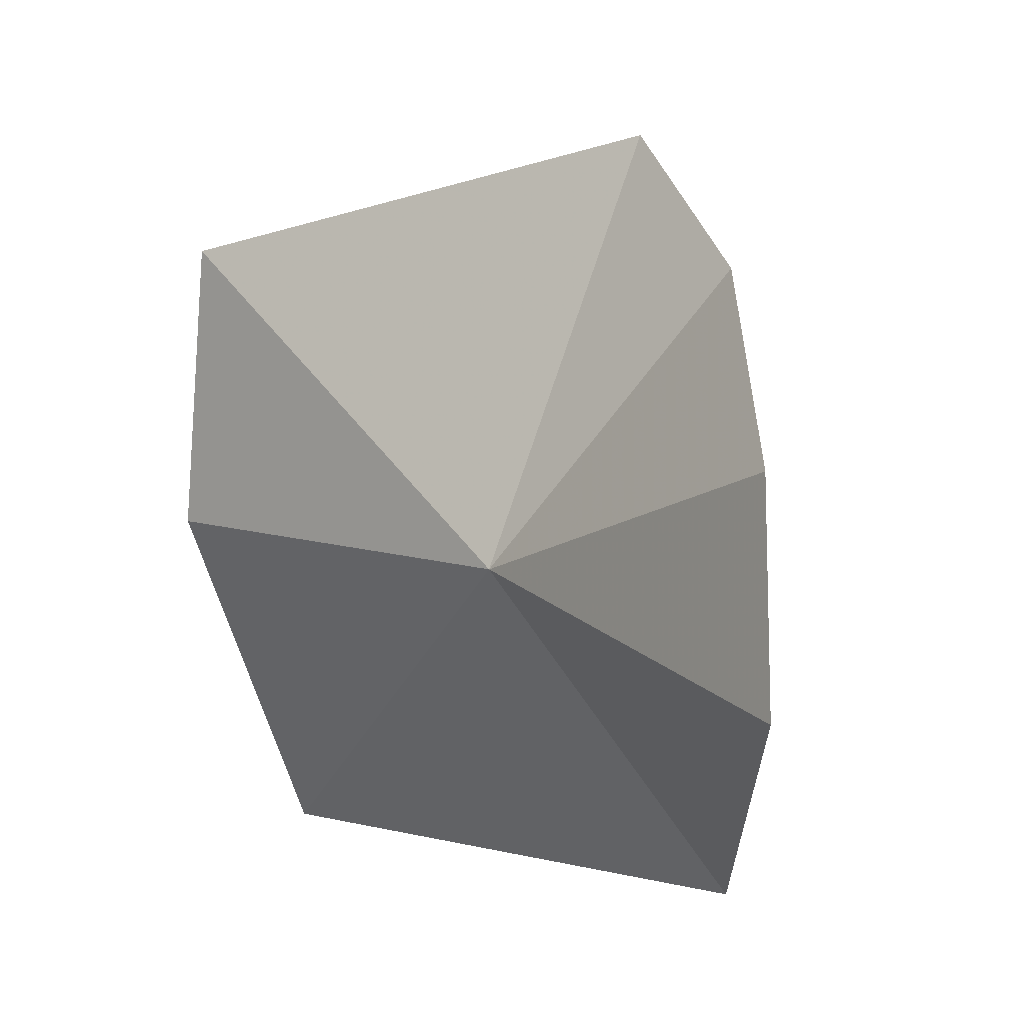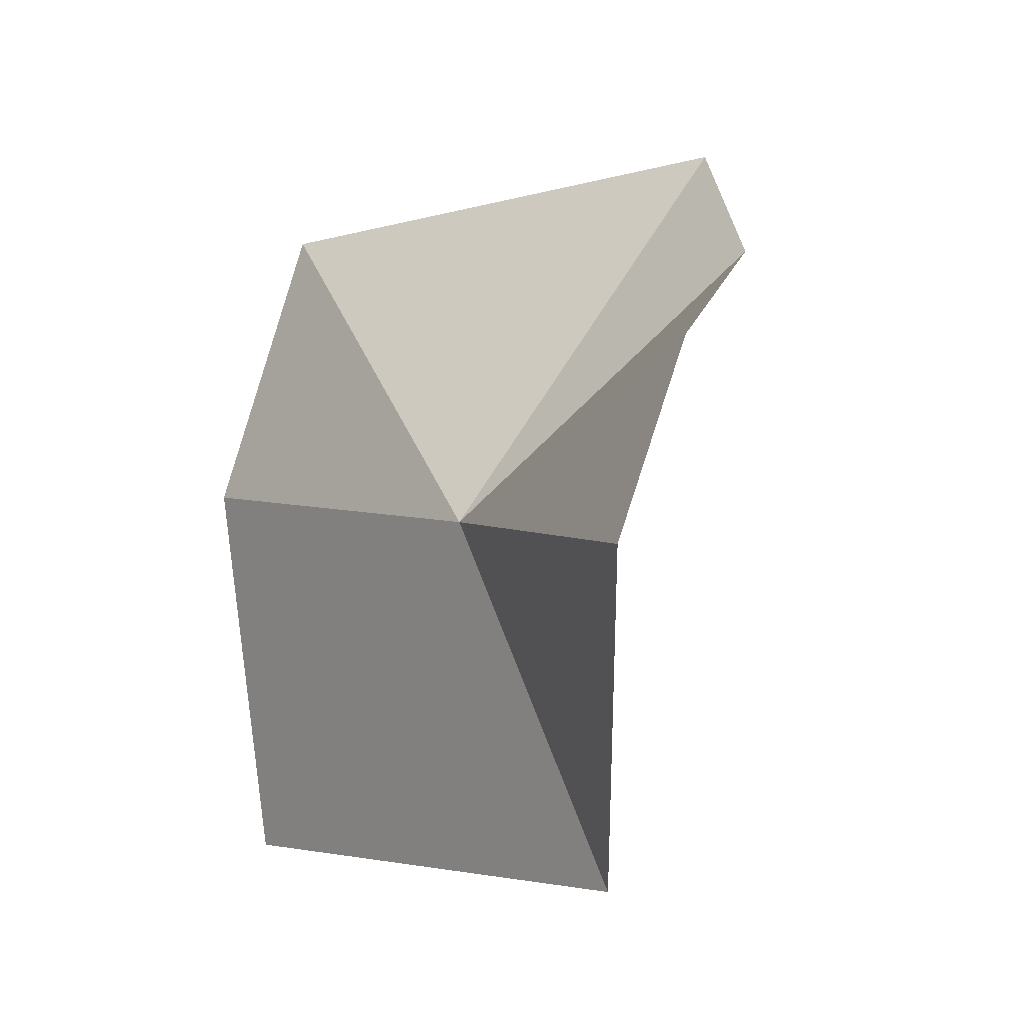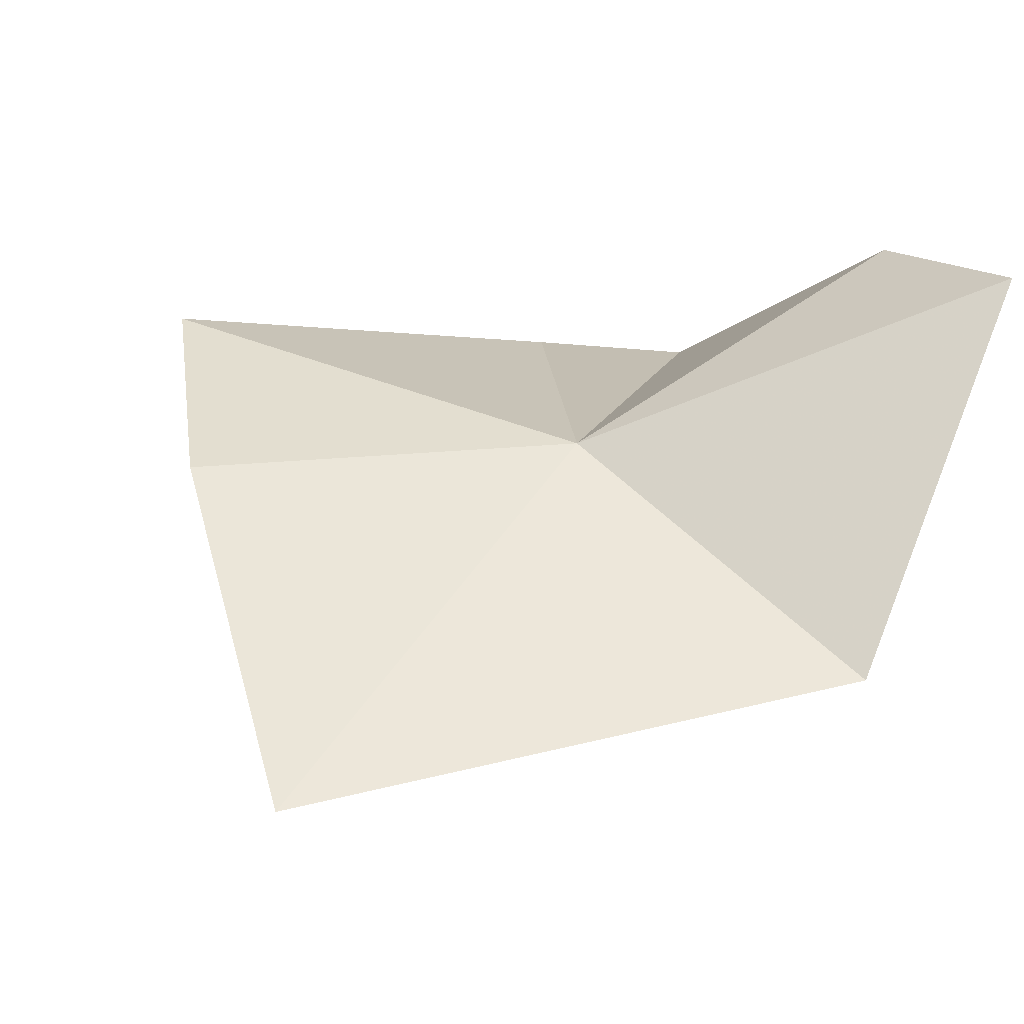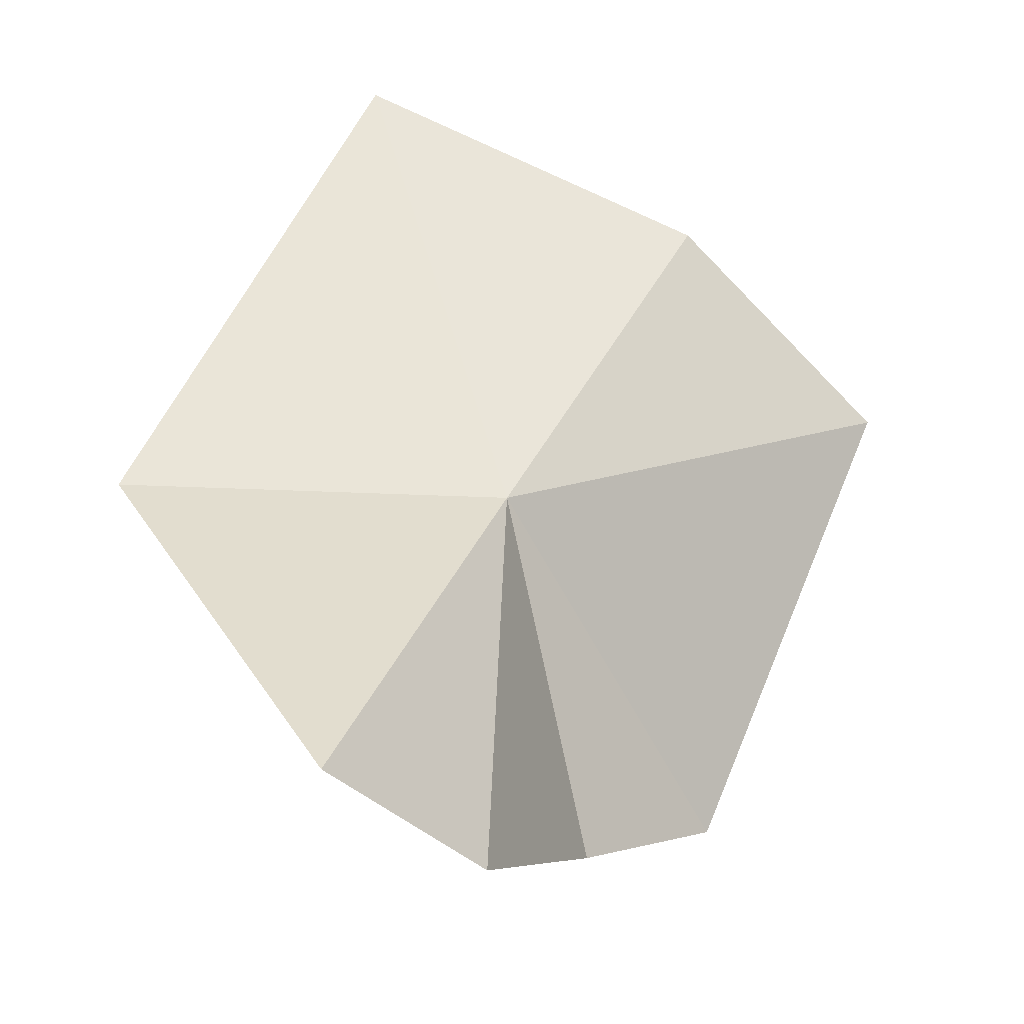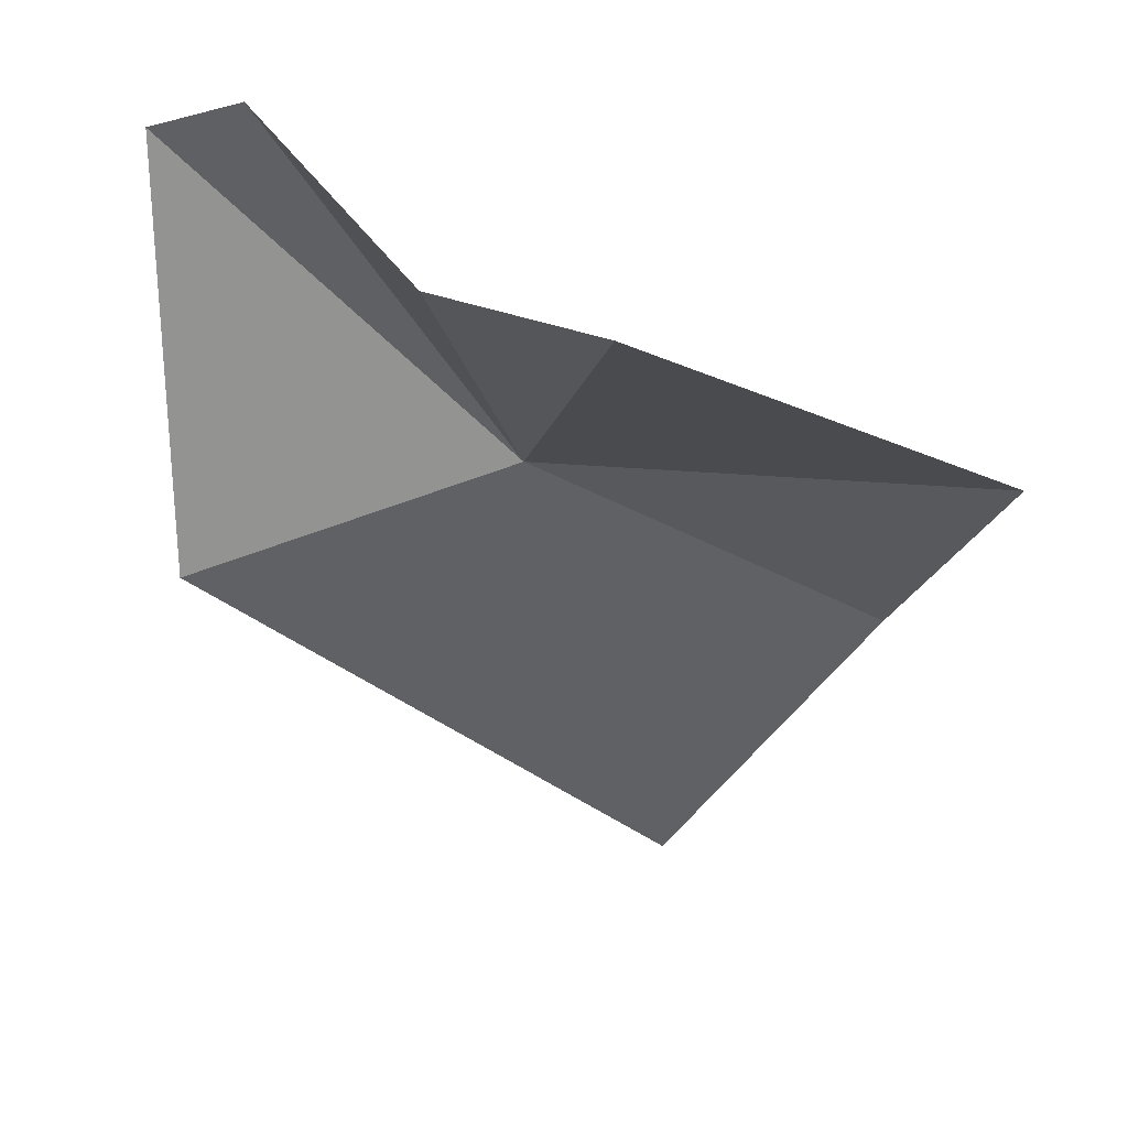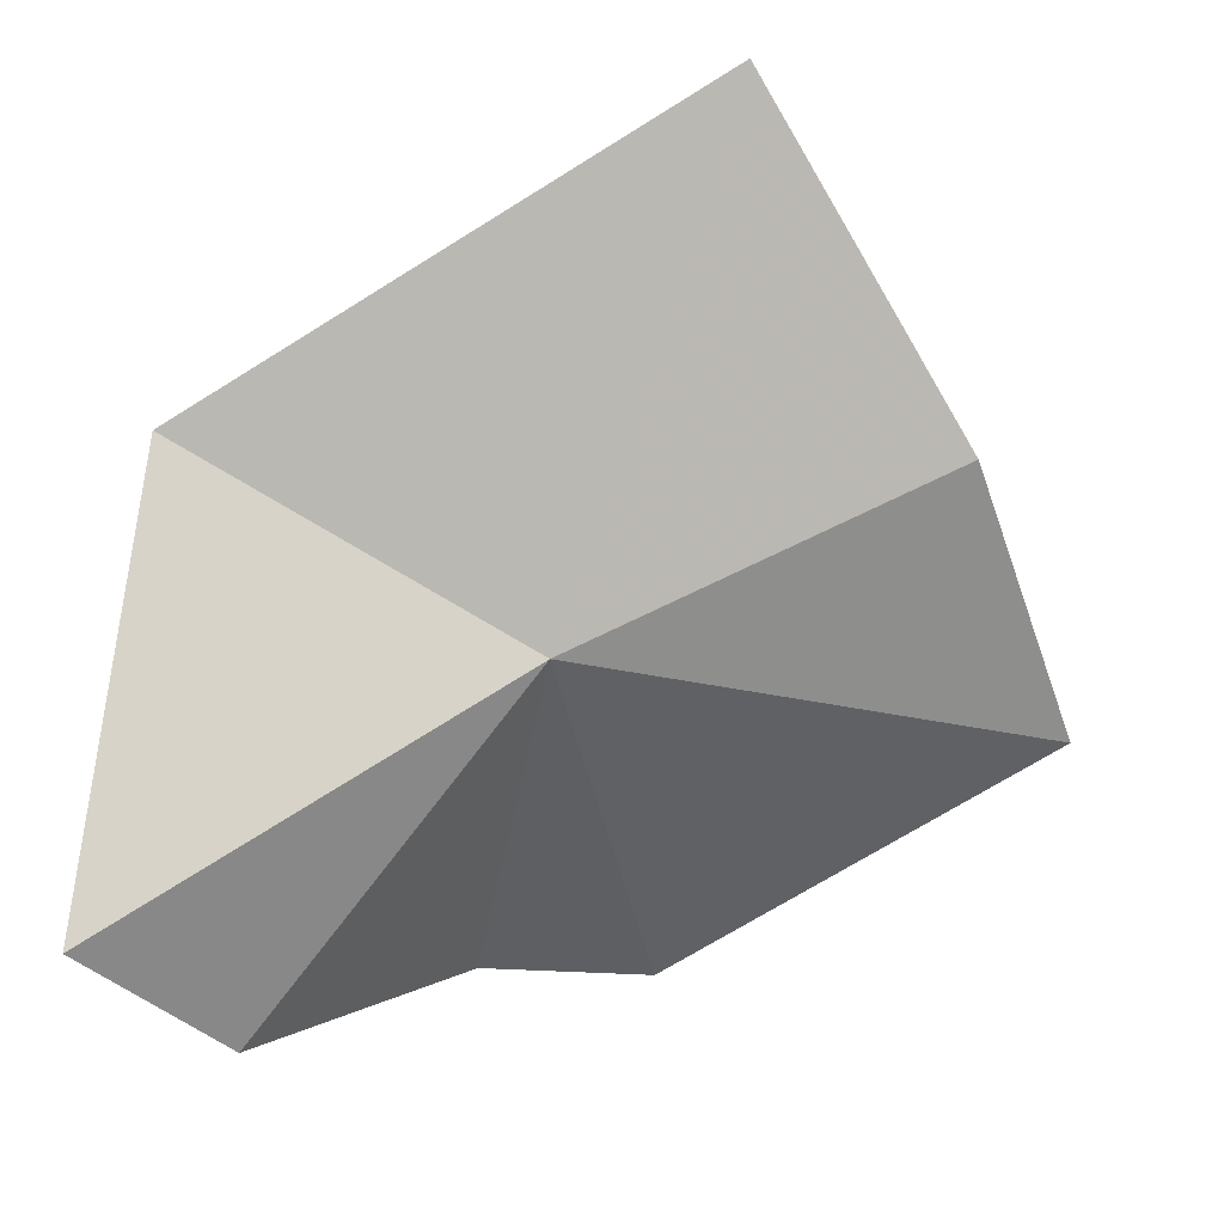
<metadata>
{"format":"obj","ext":"obj","renderer":"f3d","projection":"perspective","resolution":1024,"background":"white","views":[{"elev":61.2,"azim":-140.1,"up":"+Z"},{"elev":42.0,"azim":-122.9,"up":"+Z"},{"elev":73.4,"azim":-160.1,"up":"+Y"},{"elev":41.3,"azim":-31.6,"up":"+Y"},{"elev":20.5,"azim":5.7,"up":"+Z"},{"elev":76.8,"azim":5.1,"up":"+Y"}]}
</metadata>
<code>
v 0.5575 51.14 24.73
v 0.9976 51.77 23.02
v 1.77 51.45 24.09
v -0.6791 51.36 24.19
v 2.175 50.83 24.78
v -0.7277 51.41 25.76
v 0.9598 49.86 25.51
v 0.3766 50.13 25.57
v -0.2714 50.86 25.96
f 1 3 2
f 1 2 4
f 1 5 3
f 1 4 6
f 1 7 5
f 1 8 7
f 1 9 8
f 1 6 9

</code>
